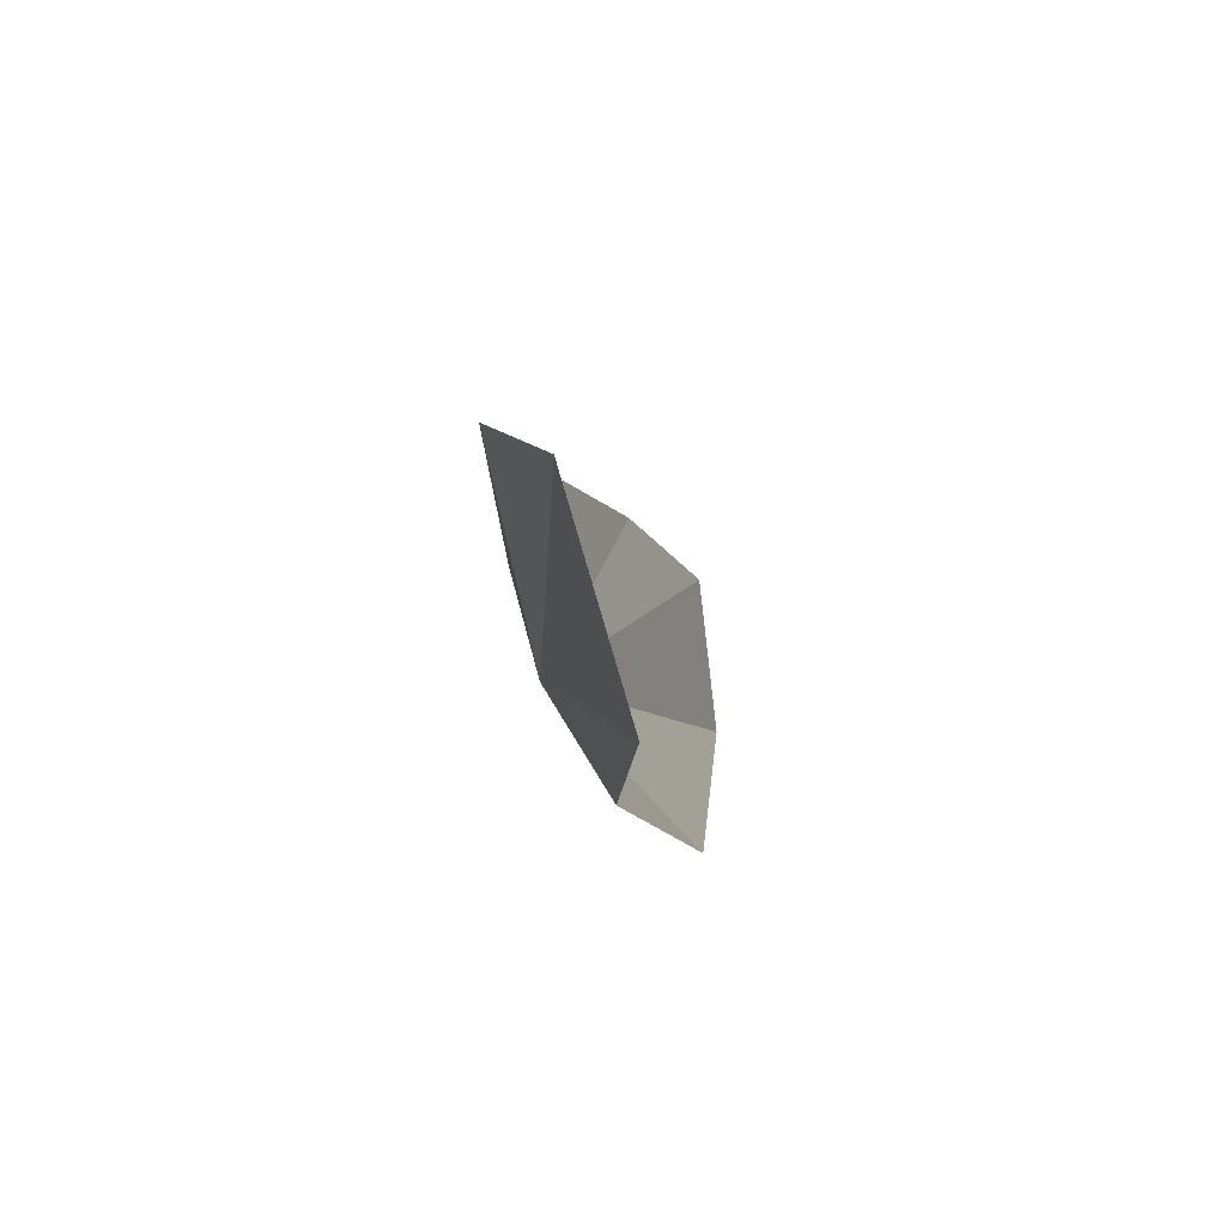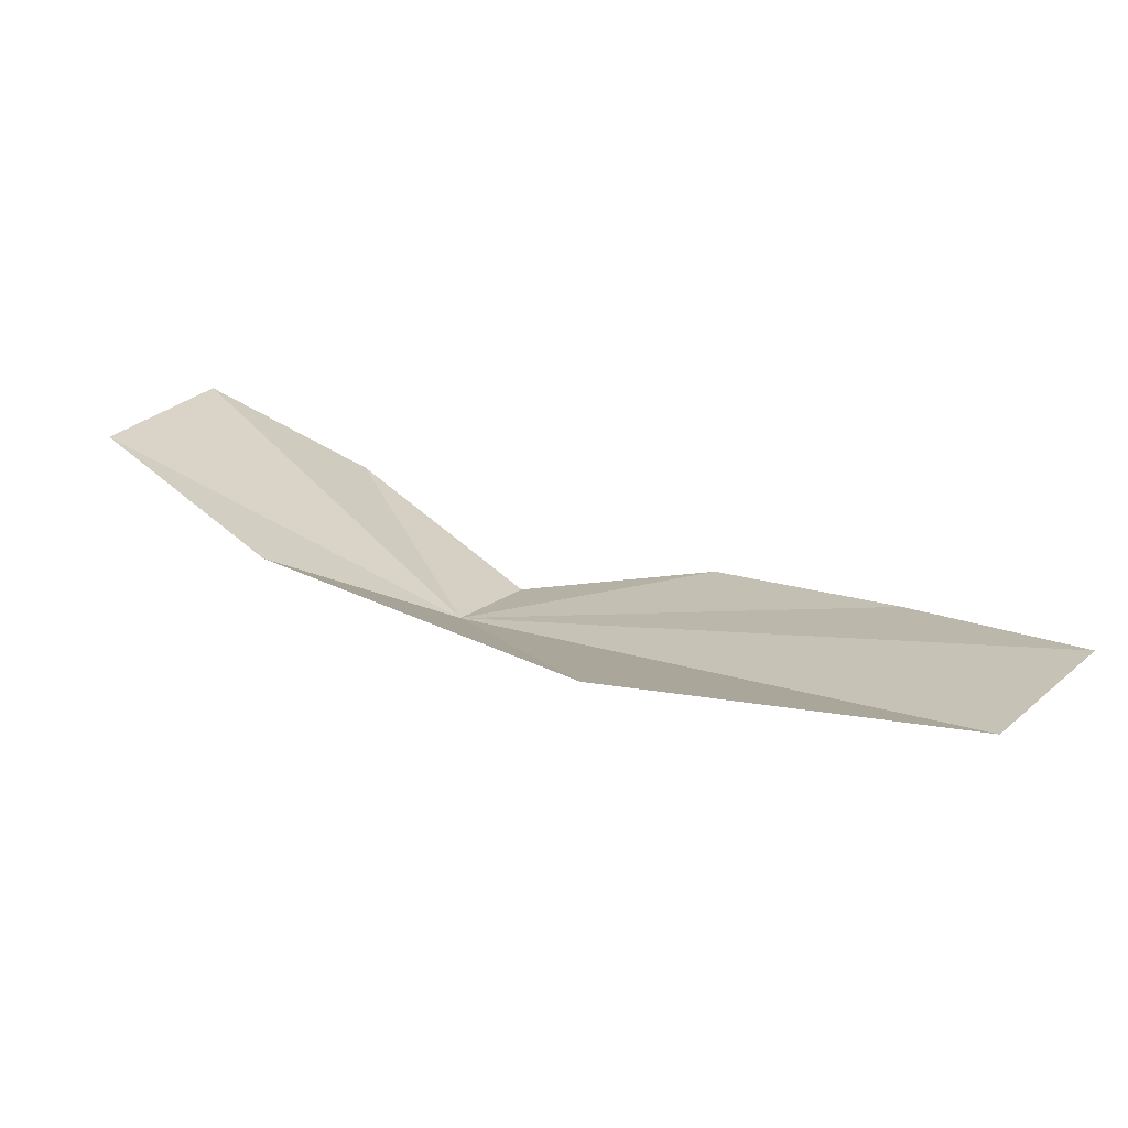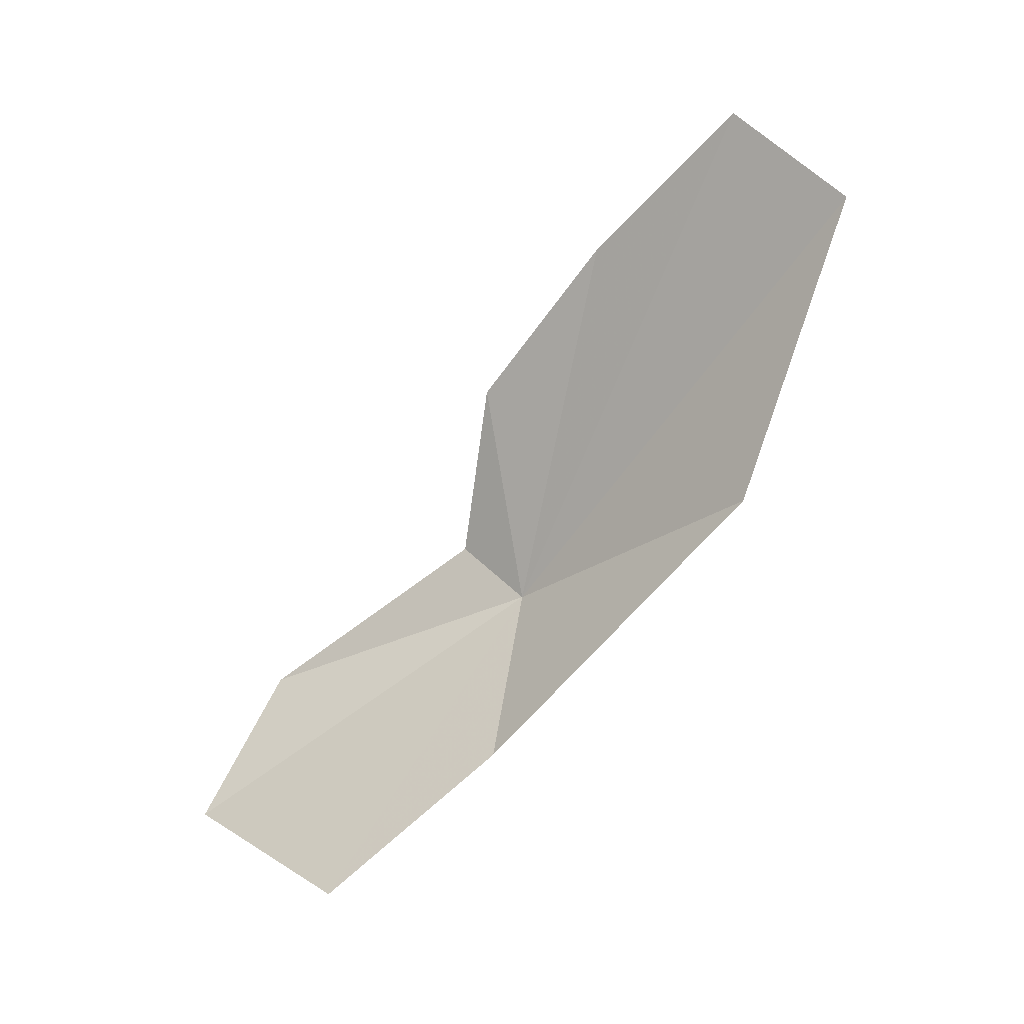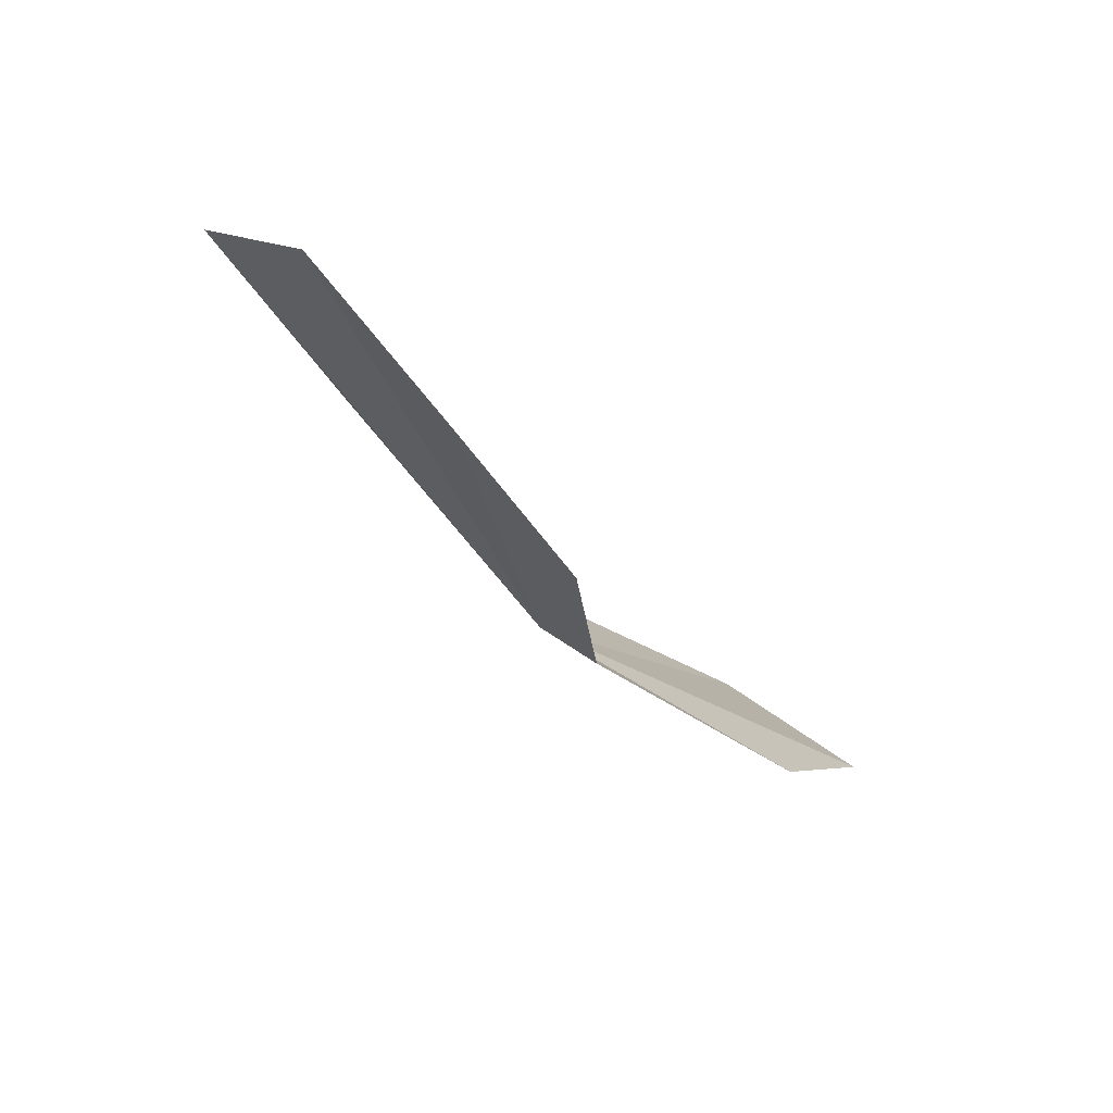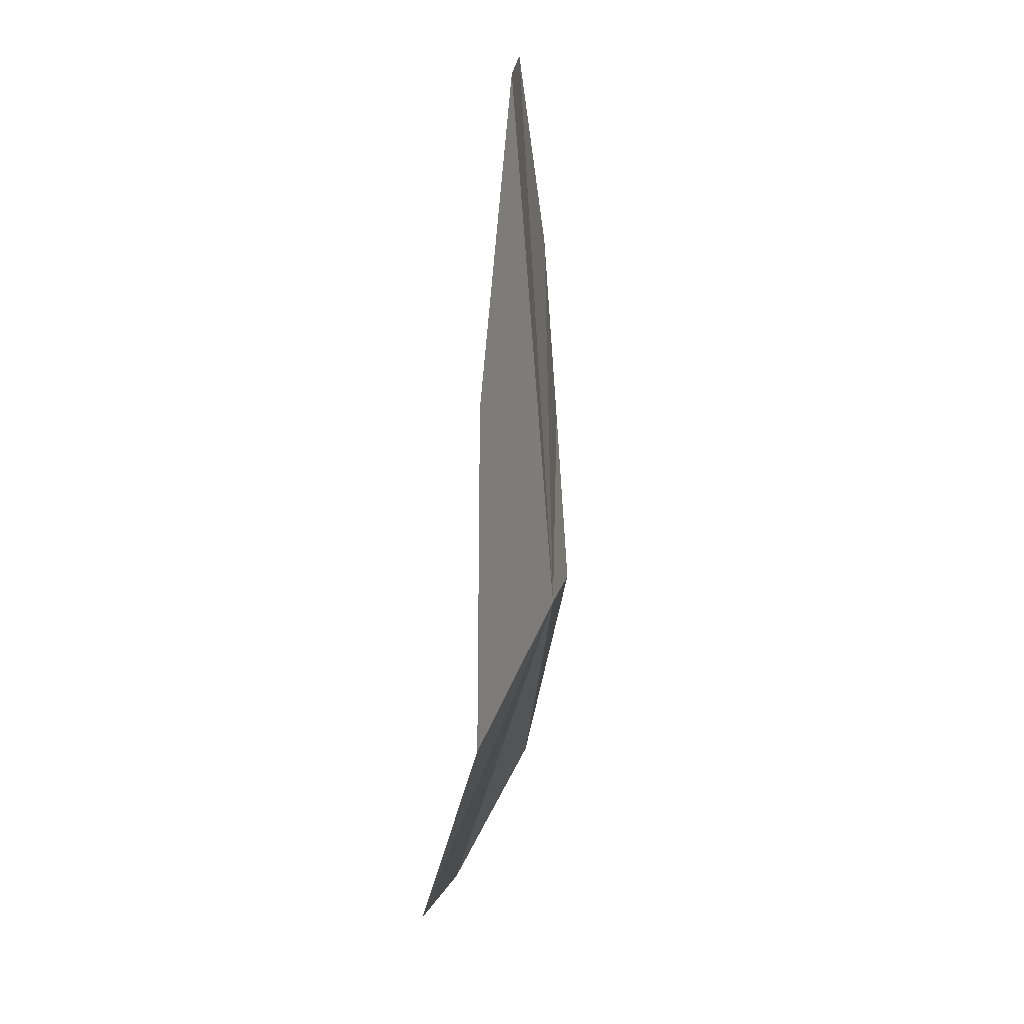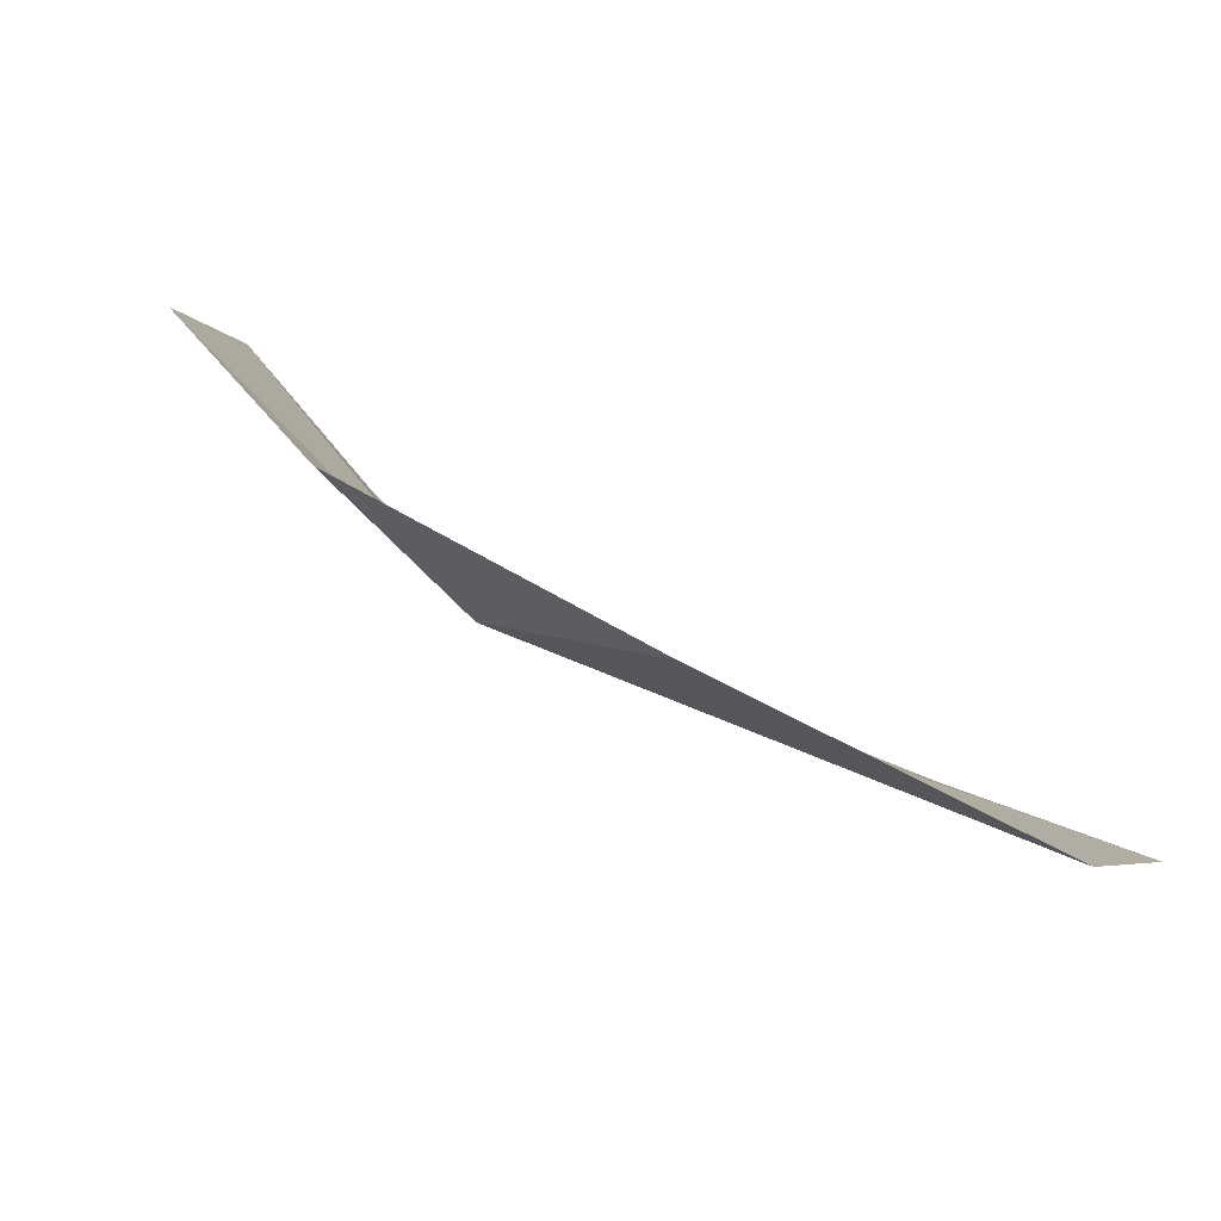
<metadata>
{"format":"obj","ext":"obj","renderer":"f3d","projection":"perspective","resolution":1024,"background":"white","views":[{"elev":34.3,"azim":-172.9,"up":"+Y"},{"elev":-53.9,"azim":-81.7,"up":"+Y"},{"elev":5.2,"azim":-76.7,"up":"+Z"},{"elev":69.4,"azim":111.1,"up":"+Z"},{"elev":-16.6,"azim":-9.6,"up":"+Z"},{"elev":-68.8,"azim":-109.0,"up":"+Y"}]}
</metadata>
<code>
v 12.67 32.2 16.7
v 12.71 32.8 16.48
v 12.73 32.35 16.8
v 12.62 32.03 17.47
v 12.69 32.29 17.16
v 12.51 32.23 16.38
v 12.42 31.68 16.95
v 12.44 32.59 16.06
v 12.56 32.93 16.19
v 12.51 31.72 17.75
v 12.45 31.48 17.57
f 1 2 3
f 1 5 4
f 1 7 6
f 1 6 8
f 1 9 2
f 1 3 5
f 1 4 10
f 1 8 9
f 1 11 7
f 1 10 11

</code>
